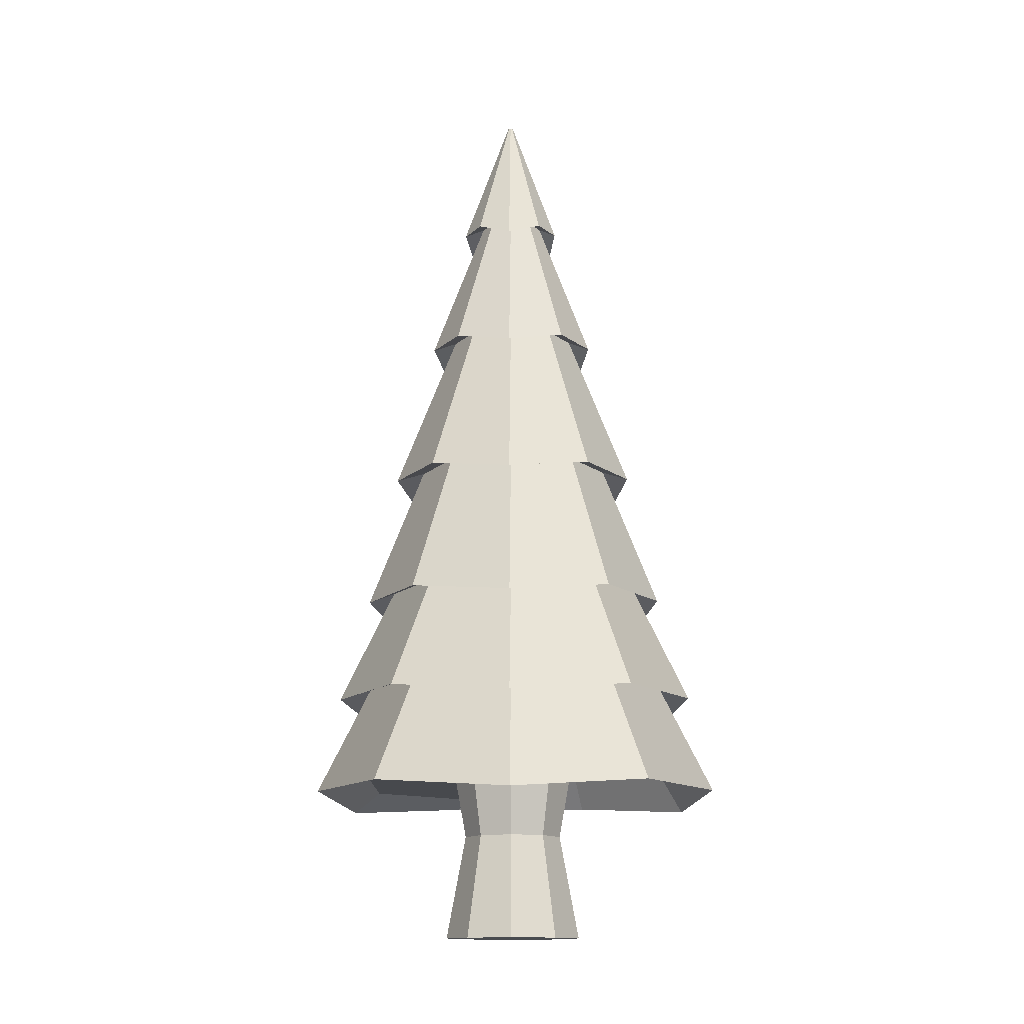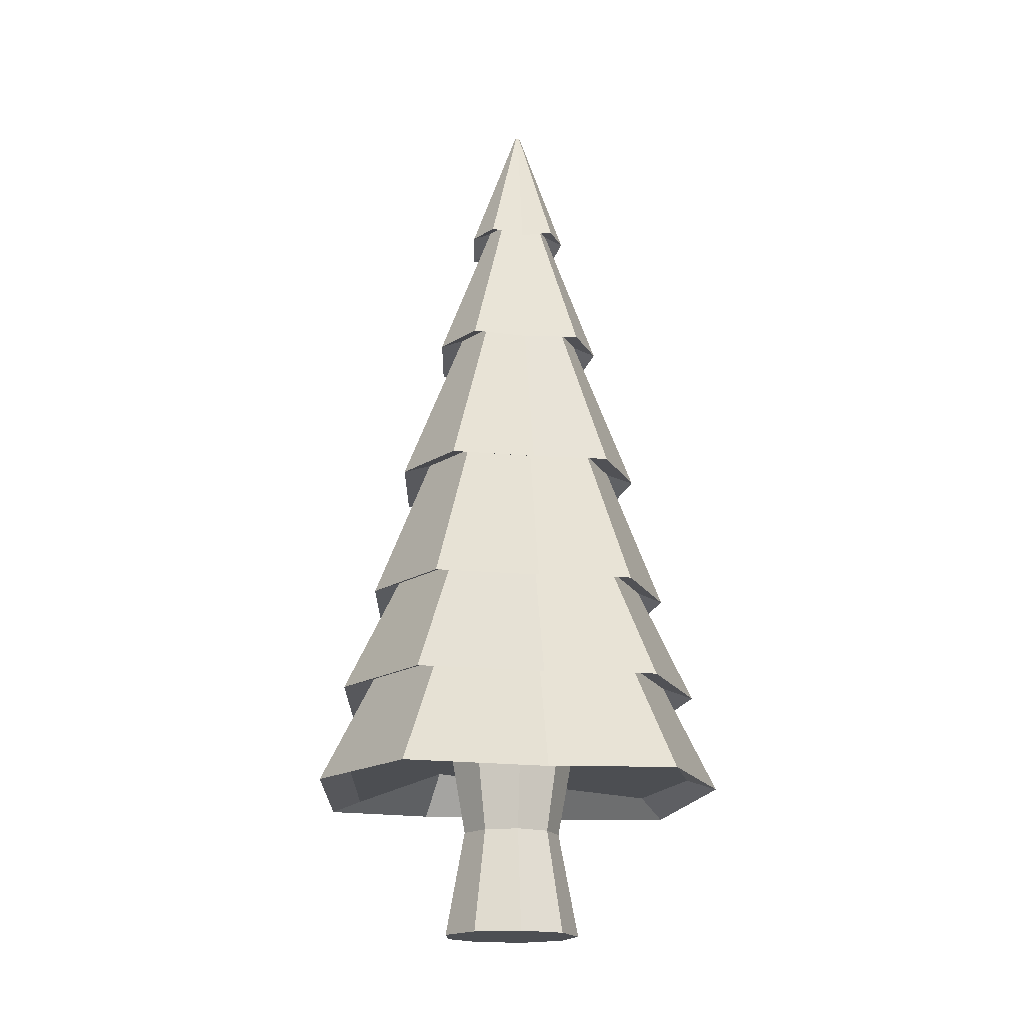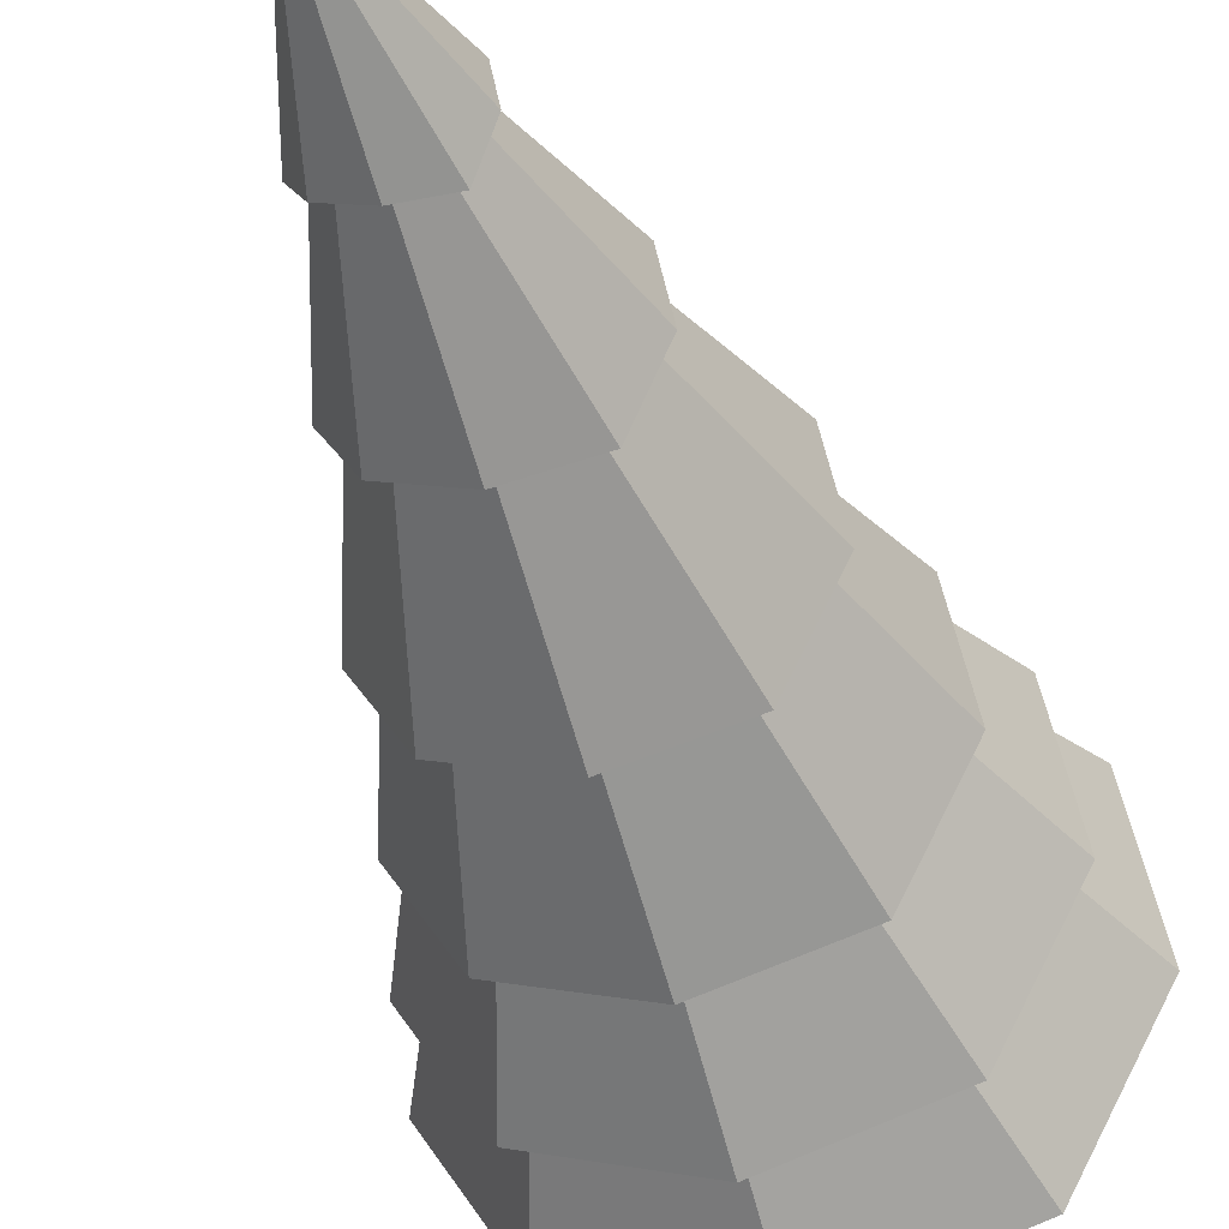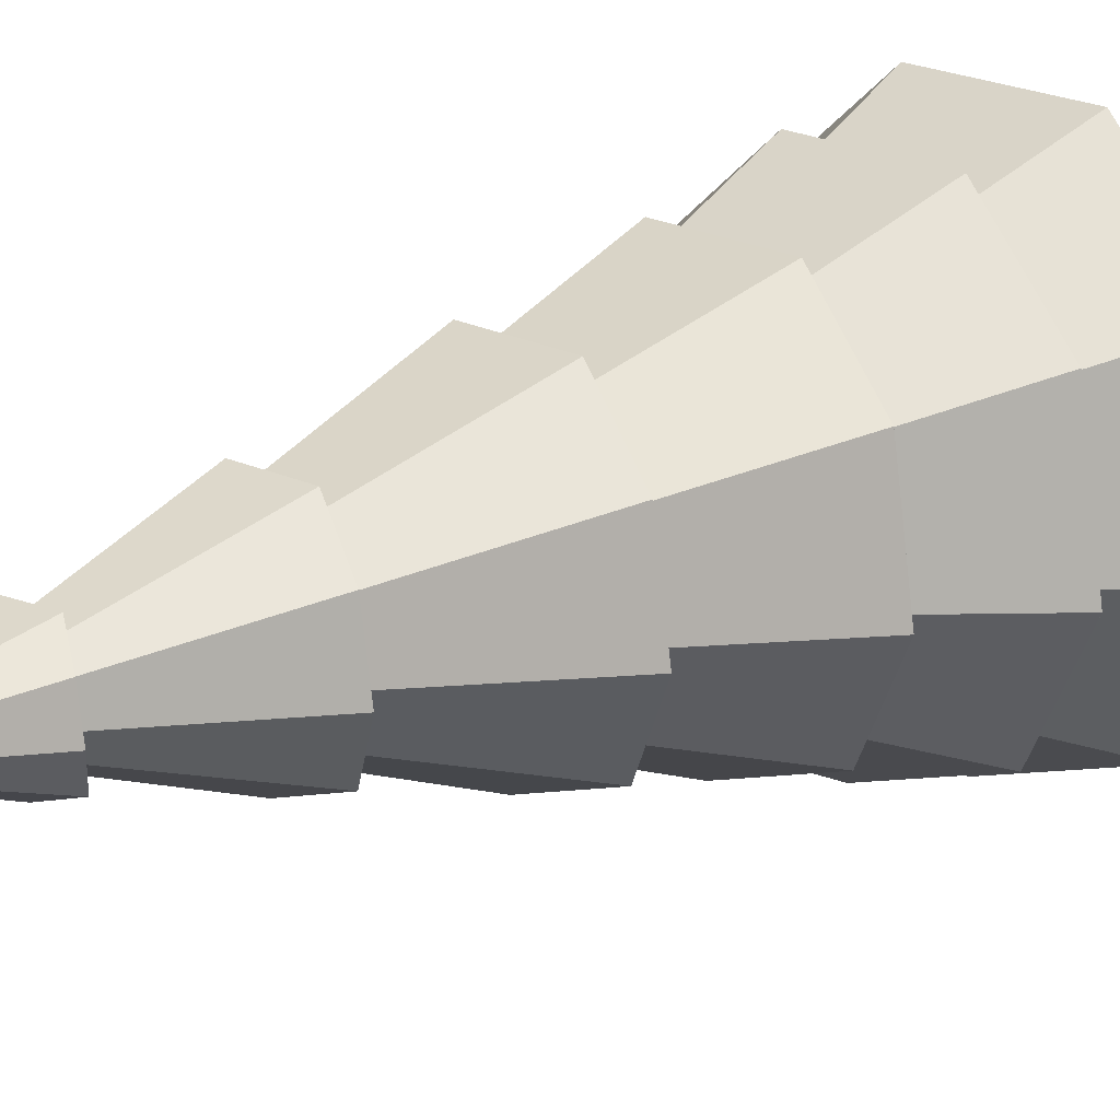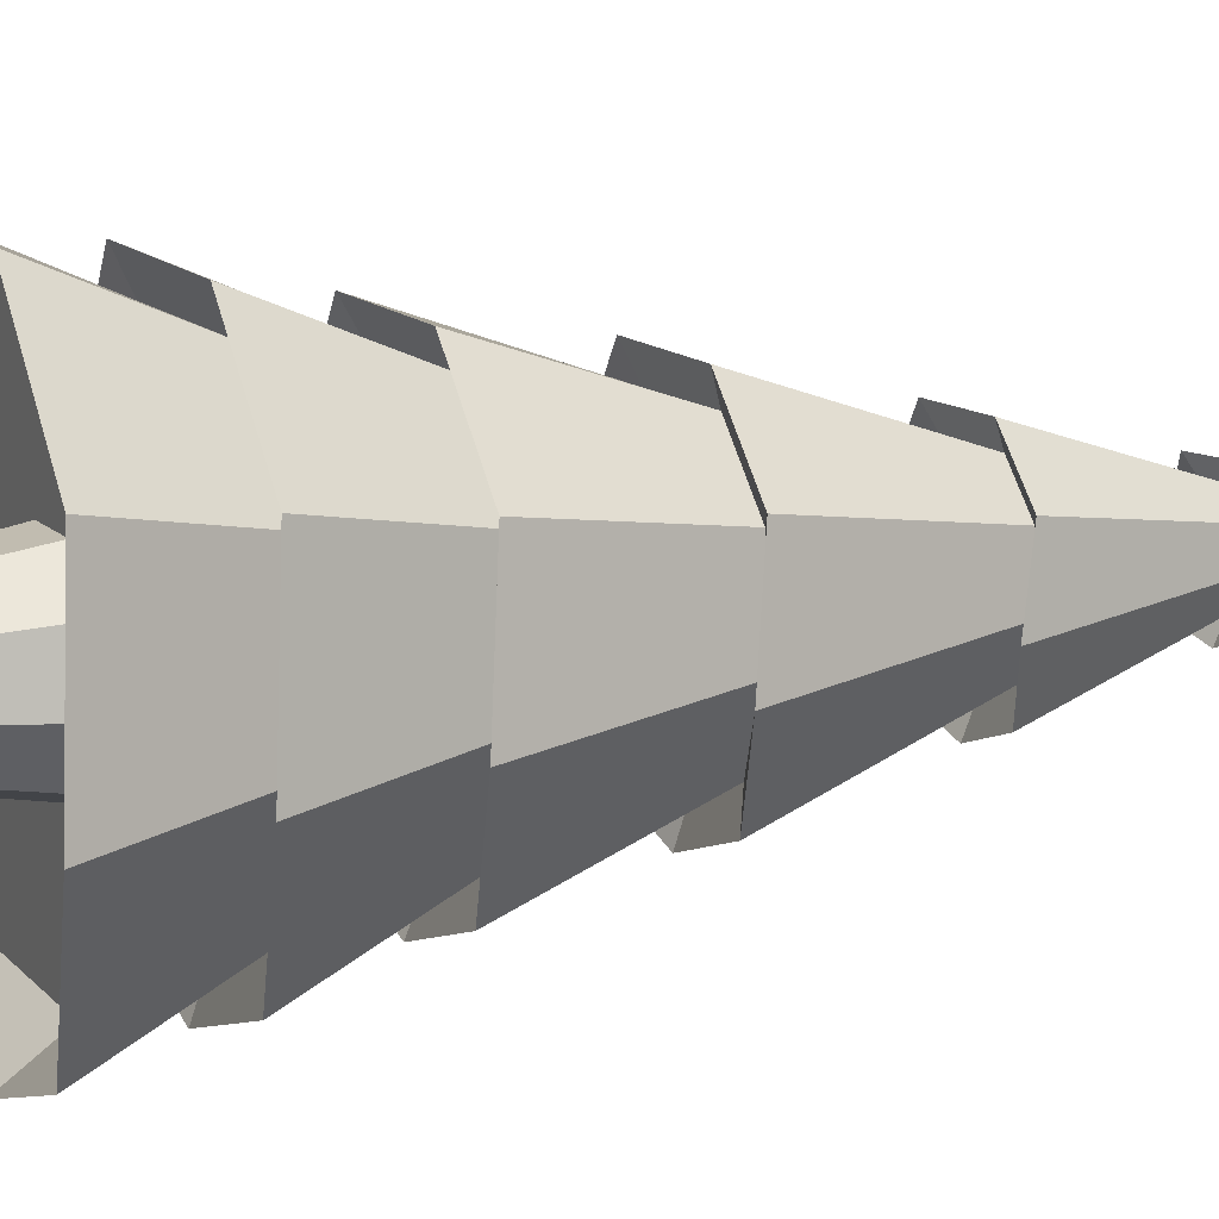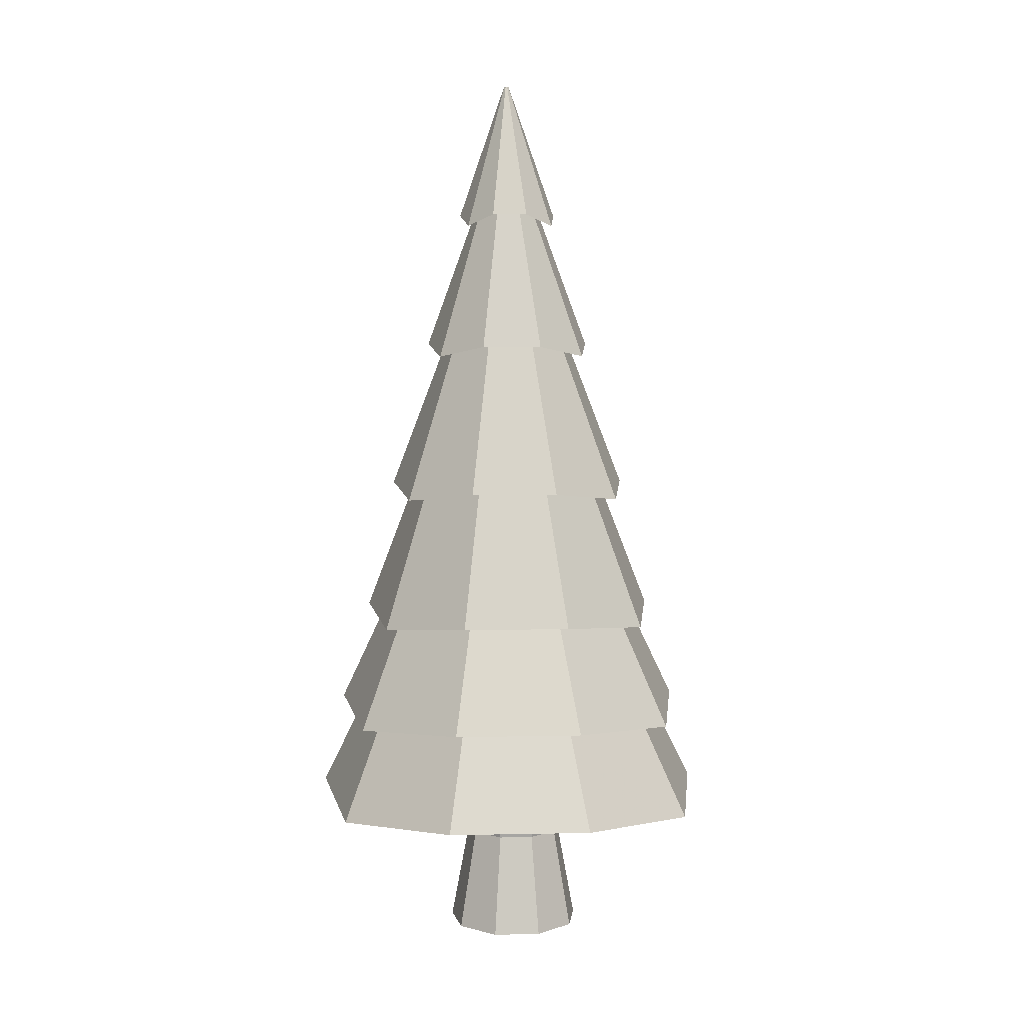
<metadata>
{"format":"obj","ext":"obj","renderer":"f3d","projection":"perspective","resolution":1024,"background":"white","views":[{"elev":-13.7,"azim":-138.3,"up":"+Y"},{"elev":-17.7,"azim":-28.9,"up":"+Y"},{"elev":-41.5,"azim":-163.6,"up":"+Z"},{"elev":19.7,"azim":-129.9,"up":"+Z"},{"elev":14.2,"azim":68.6,"up":"+Z"},{"elev":6.9,"azim":156.7,"up":"+Y"}]}
</metadata>
<code>
o Cylinder
v 0.01567 4.367 -0.254
v 0.01917 5.128 0.02269
v 0.02874 5.128 0.02617
v 0.1998 4.367 -0.187
v 0.03384 5.128 0.035
v 0.2922 4.304 -0.02341
v 0.03207 5.128 0.04504
v 0.2638 4.367 0.1758
v 0.02426 5.128 0.05159
v 0.1137 4.367 0.3018
v 0.01407 5.128 0.05159
v -0.08793 4.304 0.2956
v 0.006262 5.128 0.04504
v -0.2325 4.367 0.1758
v 0.004492 5.128 0.035
v -0.2665 4.367 -0.01722
v 0.009589 5.128 0.02617
v -0.1741 4.304 -0.1931
v -0.00544 1.091 -0.9394
v 0.6373 1.091 -0.7055
v 0.9794 0.8971 -0.1131
v 0.8606 0.8971 0.5606
v 0.3366 1.091 1
v -0.3531 1.028 0.9941
v -0.8715 0.8971 0.5606
v -0.9902 0.8971 -0.1131
v -0.6538 0.8338 -0.7117
v -1.162 0.8458 -0.1502
v -0.8629 1.447 -0.09412
v -0.5696 1.384 -0.618
v -0.7667 0.7824 -0.8515
v -0.00229 1.447 -0.8163
v -0.006855 0.8458 -1.12
v -1.023 0.8458 0.6403
v -0.7591 1.447 0.4946
v -0.4138 0.7824 1.15
v -0.3068 1.384 0.8726
v 0.3945 0.8458 1.156
v 0.2966 1.447 0.8788
v 1.009 0.8458 0.6403
v 0.7545 1.447 0.4946
v 1.143 0.7824 -0.1564
v 0.8584 1.447 -0.09412
v 0.7474 0.8458 -0.8453
v 0.5595 1.447 -0.6118
v -0.4706 3.593 -0.04772
v -0.163 4.417 0.01007
v -0.1068 4.354 -0.1032
v -0.3091 3.53 -0.3435
v 0.01502 4.417 -0.1393
v 0.01073 3.593 -0.4516
v -0.4126 3.593 0.2816
v -0.1415 4.417 0.1318
v -0.1621 3.53 0.4903
v -0.05241 4.354 0.2051
v 0.1779 3.593 0.4965
v 0.07684 4.417 0.2113
v 0.434 3.593 0.2816
v 0.1716 4.417 0.1318
v 0.4865 3.53 -0.05391
v 0.193 4.417 0.01007
v 0.3249 3.593 -0.3373
v 0.1312 4.417 -0.09701
v 0.005286 2.743 -0.671
v 0.01053 3.646 -0.3151
v 0.2424 3.646 -0.2307
v 0.4638 2.743 -0.5042
v 0.3658 3.646 -0.01698
v 0.7021 2.68 -0.08782
v 0.3229 3.646 0.226
v 0.623 2.743 0.3989
v 0.1339 3.646 0.3846
v 0.2492 2.743 0.7125
v -0.1185 3.583 0.3784
v -0.2443 2.68 0.7063
v -0.3019 3.646 0.226
v -0.6124 2.743 0.3989
v -0.3447 3.646 -0.01698
v -0.6972 2.743 -0.08162
v -0.4588 2.68 -0.5104
v -0.2269 3.583 -0.2369
v -0.8642 1.979 -0.1057
v -0.5452 2.795 -0.04683
v -0.3595 2.732 -0.3843
v -0.5696 1.916 -0.632
v 0.005569 2.795 -0.509
v 0.000399 1.979 -0.8312
v -0.76 1.979 0.4858
v -0.4788 2.795 0.3299
v -0.3055 1.916 0.8656
v -0.1913 2.732 0.5696
v 0.3007 1.979 0.8718
v 0.1968 2.795 0.5758
v 0.7608 1.979 0.4858
v 0.4899 2.795 0.3299
v 0.8594 1.916 -0.1119
v 0.5563 2.795 -0.04683
v 0.5648 1.979 -0.6258
v 0.3651 2.795 -0.3781
v -0.003388 1.388 -0.9971
v 0.001149 2.037 -0.6818
v 0.4744 2.037 -0.5096
v 0.6699 1.388 -0.7521
v 0.7262 2.037 -0.07343
v 1.023 1.324 -0.1377
v 0.6387 2.037 0.4225
v 0.9038 1.388 0.5741
v 0.253 2.037 0.7462
v 0.3549 1.388 1.035
v -0.2563 1.974 0.7401
v -0.3673 1.324 1.028
v -0.6364 2.037 0.4225
v -0.9105 1.388 0.5741
v -0.7239 2.037 -0.07343
v -1.035 1.388 -0.1315
v -0.6823 1.324 -0.7583
v -0.4777 1.974 -0.5158
v -0.01889 0.5862 -0.2644
v -0.01889 1.18 -0.373
v 0.2311 1.18 -0.2821
v 0.1613 0.5862 -0.1989
v 0.3641 1.18 -0.05171
v 0.2571 0.5862 -0.03285
v 0.3179 1.18 0.2102
v 0.2238 0.5862 0.1559
v 0.1141 1.18 0.3812
v 0.07697 0.5862 0.2792
v -0.1519 1.18 0.3812
v -0.1147 0.5862 0.2792
v -0.3556 1.18 0.2102
v -0.2616 0.5862 0.1559
v -0.4018 1.18 -0.05171
v -0.2949 0.5862 -0.03285
v -0.2688 1.18 -0.2821
v -0.199 0.5862 -0.1989
v -0.01889 0.004998 -0.373
v 0.2311 0.004998 -0.2821
v 0.3641 0.004998 -0.05171
v 0.3179 0.004998 0.2102
v 0.1141 0.004998 0.3812
v -0.1519 0.004998 0.3812
v -0.3556 0.004998 0.2102
v -0.4018 0.004998 -0.05171
v -0.2688 0.004998 -0.2821
f 1 2 3 4
f 4 3 5 6
f 6 5 7 8
f 8 7 9 10
f 10 9 11 12
f 12 11 13 14
f 14 13 15 16
f 3 2 17 15 13 11 9 7 5
f 18 17 2 1
f 16 15 17 18
f 19 20 21 22 23 24 25 26 27
f 28 29 30 31
f 31 30 32 33
f 34 35 29 28
f 36 37 35 34
f 38 39 37 36
f 40 41 39 38
f 42 43 41 40
f 44 45 43 42
f 33 32 45 44
f 46 47 48 49
f 49 48 50 51
f 52 53 47 46
f 54 55 53 52
f 56 57 55 54
f 58 59 57 56
f 60 61 59 58
f 62 63 61 60
f 51 50 63 62
f 64 65 66 67
f 67 66 68 69
f 69 68 70 71
f 71 70 72 73
f 73 72 74 75
f 75 74 76 77
f 77 76 78 79
f 80 81 65 64
f 79 78 81 80
f 82 83 84 85
f 85 84 86 87
f 88 89 83 82
f 90 91 89 88
f 92 93 91 90
f 94 95 93 92
f 96 97 95 94
f 98 99 97 96
f 87 86 99 98
f 100 101 102 103
f 103 102 104 105
f 105 104 106 107
f 107 106 108 109
f 109 108 110 111
f 111 110 112 113
f 113 112 114 115
f 116 117 101 100
f 115 114 117 116
f 47 16 18 48
f 48 18 1 50
f 53 14 16 47
f 55 12 14 53
f 57 10 12 55
f 59 8 10 57
f 61 6 8 59
f 63 4 6 61
f 50 1 4 63
f 65 51 62 66
f 66 62 60 68
f 68 60 58 70
f 70 58 56 72
f 72 56 54 74
f 74 54 52 76
f 76 52 46 78
f 81 49 51 65
f 78 46 49 81
f 83 79 80 84
f 84 80 64 86
f 89 77 79 83
f 91 75 77 89
f 93 73 75 91
f 95 71 73 93
f 97 69 71 95
f 99 67 69 97
f 86 64 67 99
f 101 87 98 102
f 102 98 96 104
f 104 96 94 106
f 106 94 92 108
f 108 92 90 110
f 110 90 88 112
f 112 88 82 114
f 117 85 87 101
f 114 82 85 117
f 29 115 116 30
f 30 116 100 32
f 35 113 115 29
f 37 111 113 35
f 39 109 111 37
f 41 107 109 39
f 43 105 107 41
f 45 103 105 43
f 32 100 103 45
f 19 33 44 20
f 20 44 42 21
f 21 42 40 22
f 22 40 38 23
f 23 38 36 24
f 24 36 34 25
f 25 34 28 26
f 27 31 33 19
f 26 28 31 27
f 118 119 120 121
f 121 120 122 123
f 123 122 124 125
f 125 124 126 127
f 127 126 128 129
f 129 128 130 131
f 131 130 132 133
f 120 119 134 132 130 128 126 124 122
f 135 134 119 118
f 133 132 134 135
f 136 137 138 139 140 141 142 143 144
f 143 133 135 144
f 144 135 118 136
f 142 131 133 143
f 141 129 131 142
f 140 127 129 141
f 139 125 127 140
f 138 123 125 139
f 137 121 123 138
f 136 118 121 137

</code>
